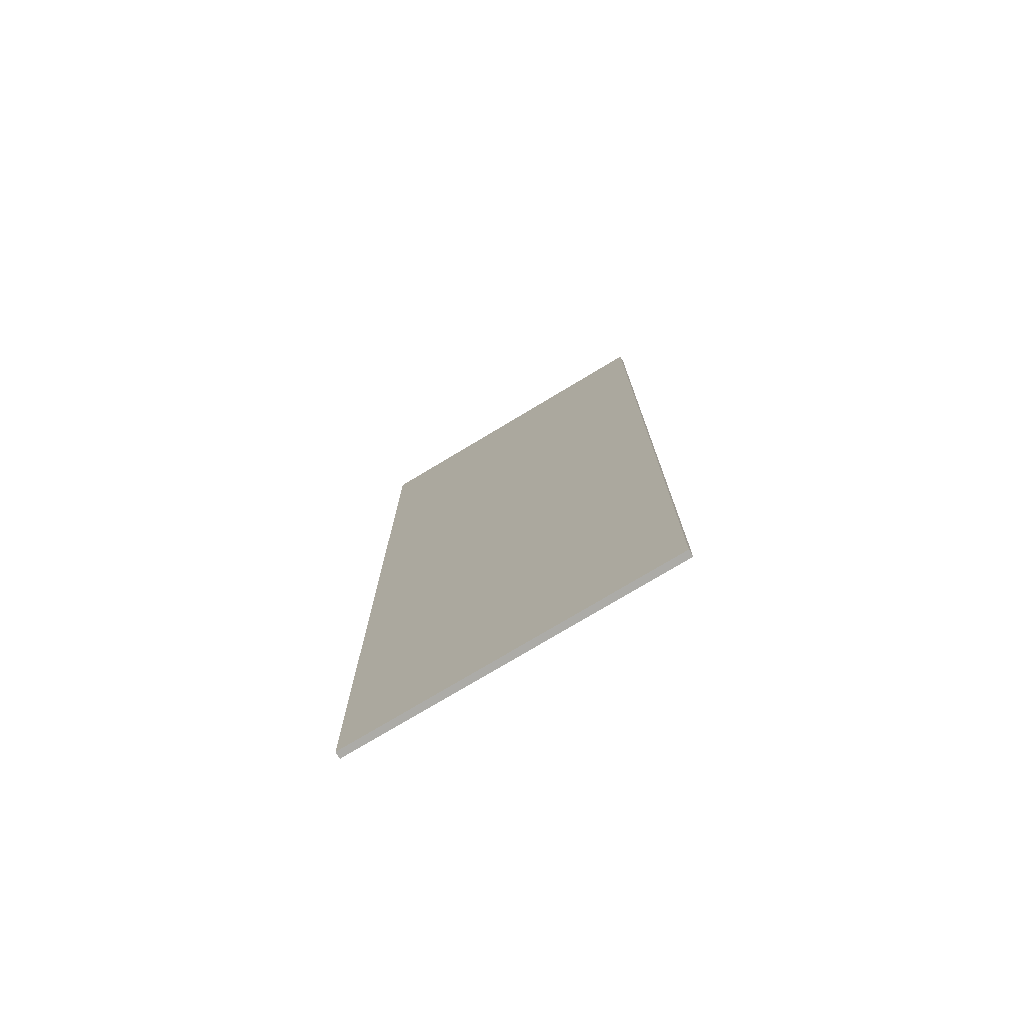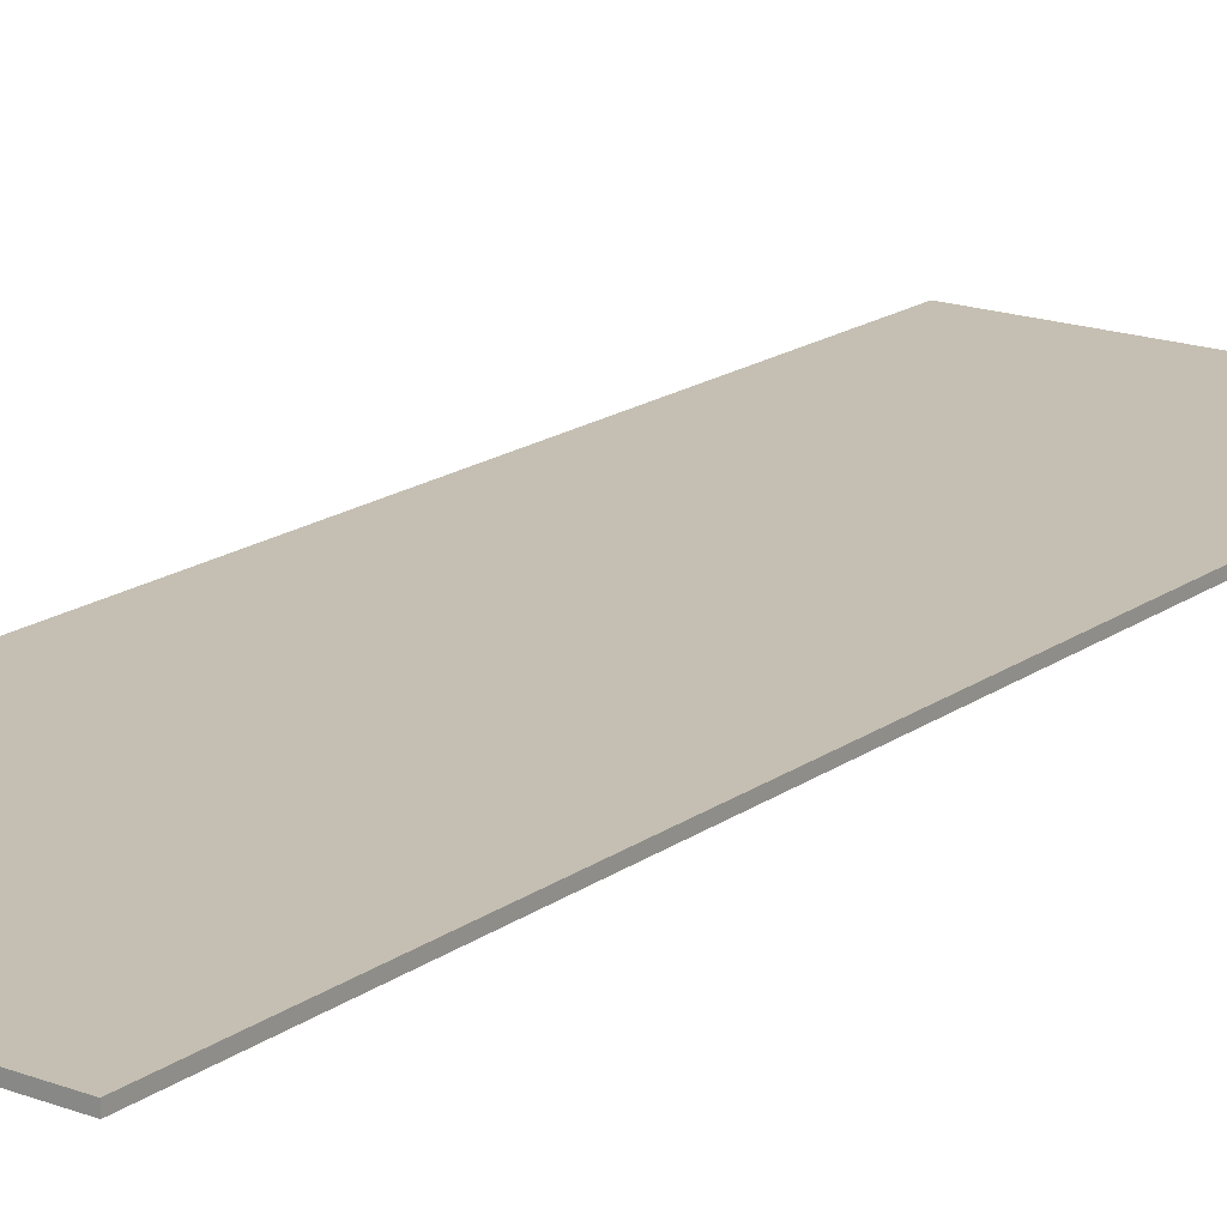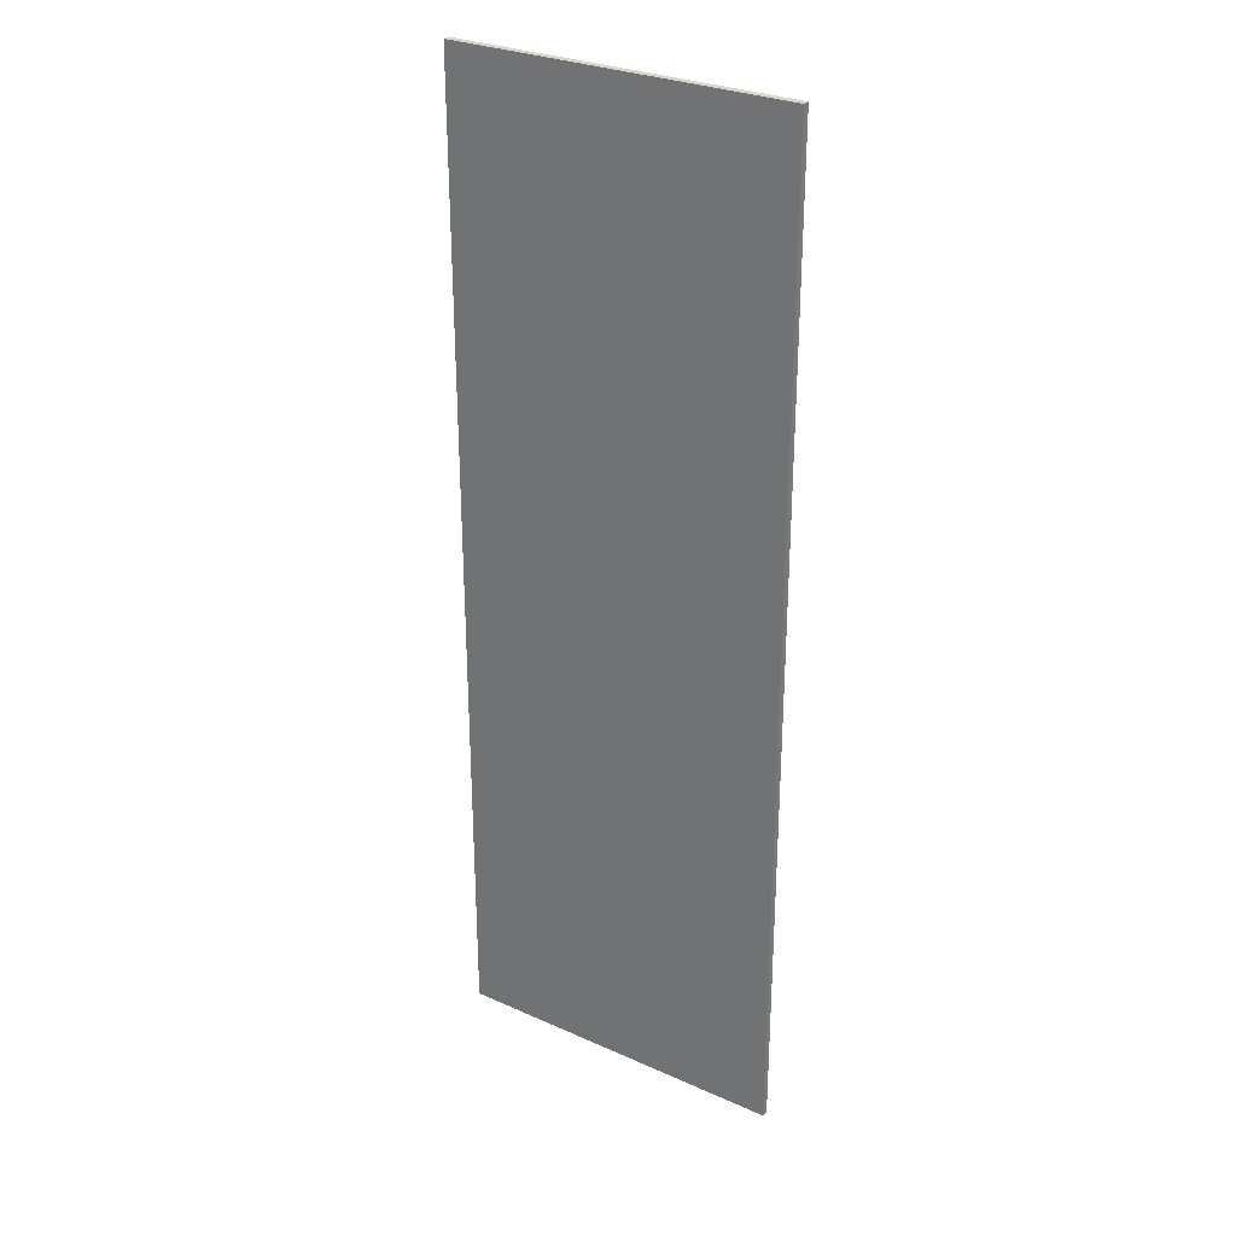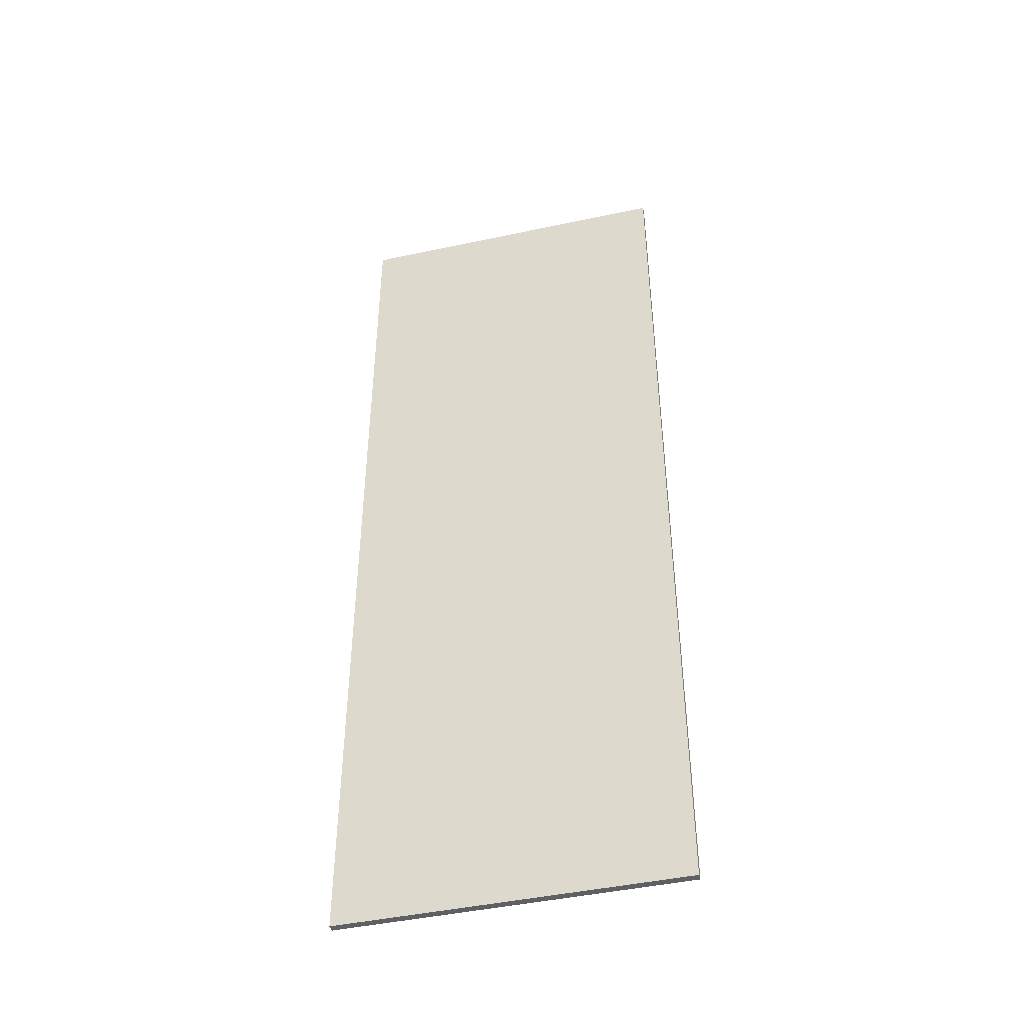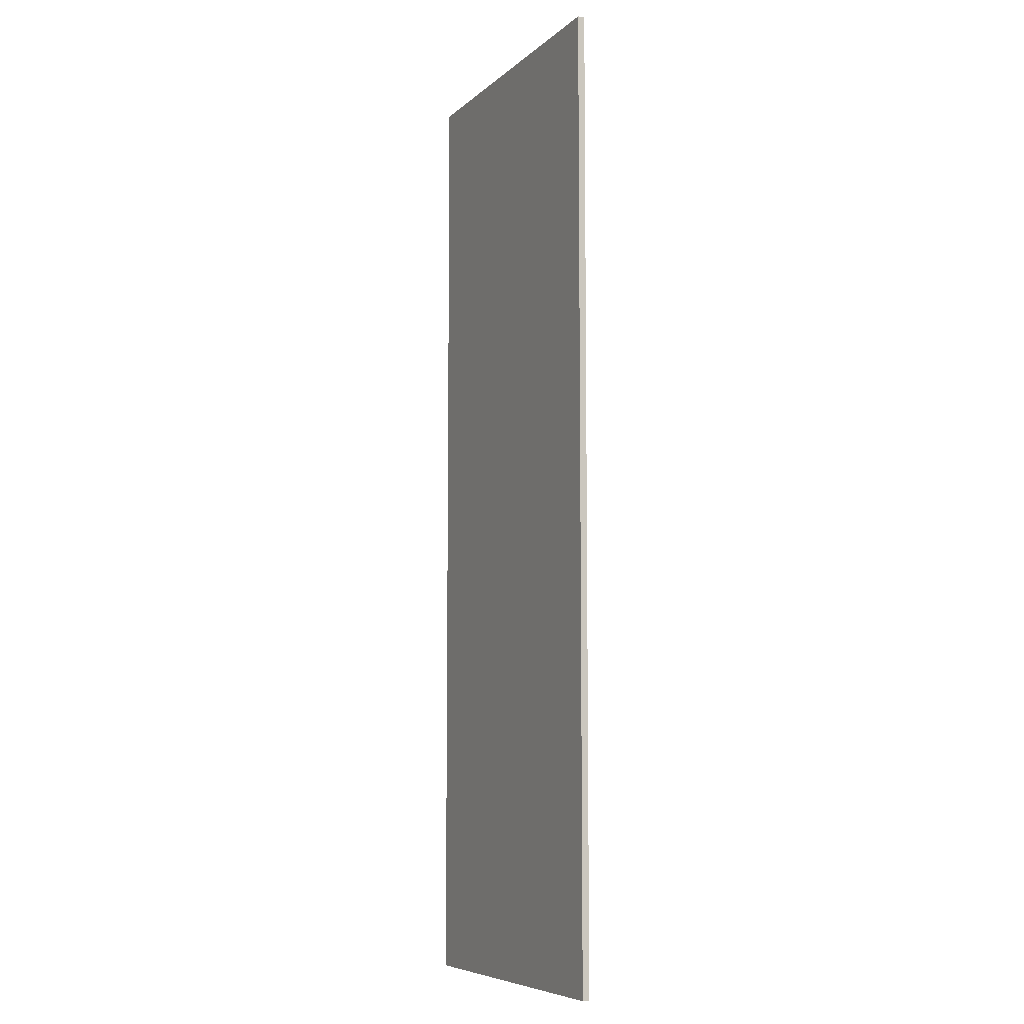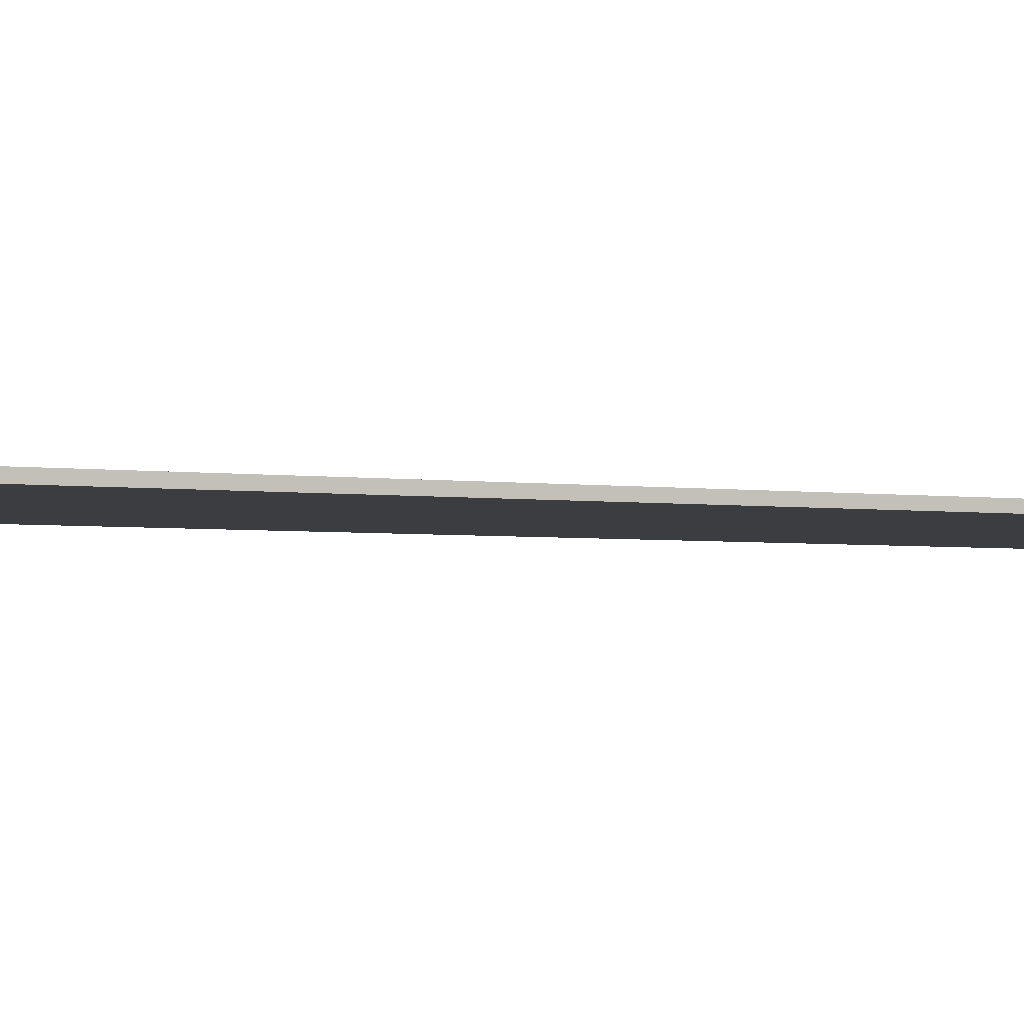
<metadata>
{"format":"obj","ext":"obj","renderer":"f3d","projection":"perspective","resolution":1024,"background":"white","views":[{"elev":-76.2,"azim":31.0,"up":"+Y"},{"elev":17.6,"azim":36.3,"up":"+Z"},{"elev":29.1,"azim":33.4,"up":"+Y"},{"elev":-45.2,"azim":13.9,"up":"+Y"},{"elev":-7.3,"azim":65.1,"up":"+Y"},{"elev":-2.7,"azim":-120.3,"up":"+Z"}]}
</metadata>
<code>
g default
v -0.5951 2.409 1.87
v -0.5951 2.409 1.862
v -0.5951 3.58 1.87
v -0.5951 3.58 1.862
v -0.9959 3.58 1.87
v -0.9959 3.58 1.862
v -0.9959 2.409 1.87
v -0.9959 2.409 1.862
g pasted__pasted__pasted__pasted__pCube1 pasted__pasted__pasted__group pasted__pasted__group1 pasted__group2 group105
f 1 2 4 3
f 3 4 6 5
f 5 6 8 7
f 7 8 2 1
f 2 8 6 4
f 7 1 3 5

</code>
